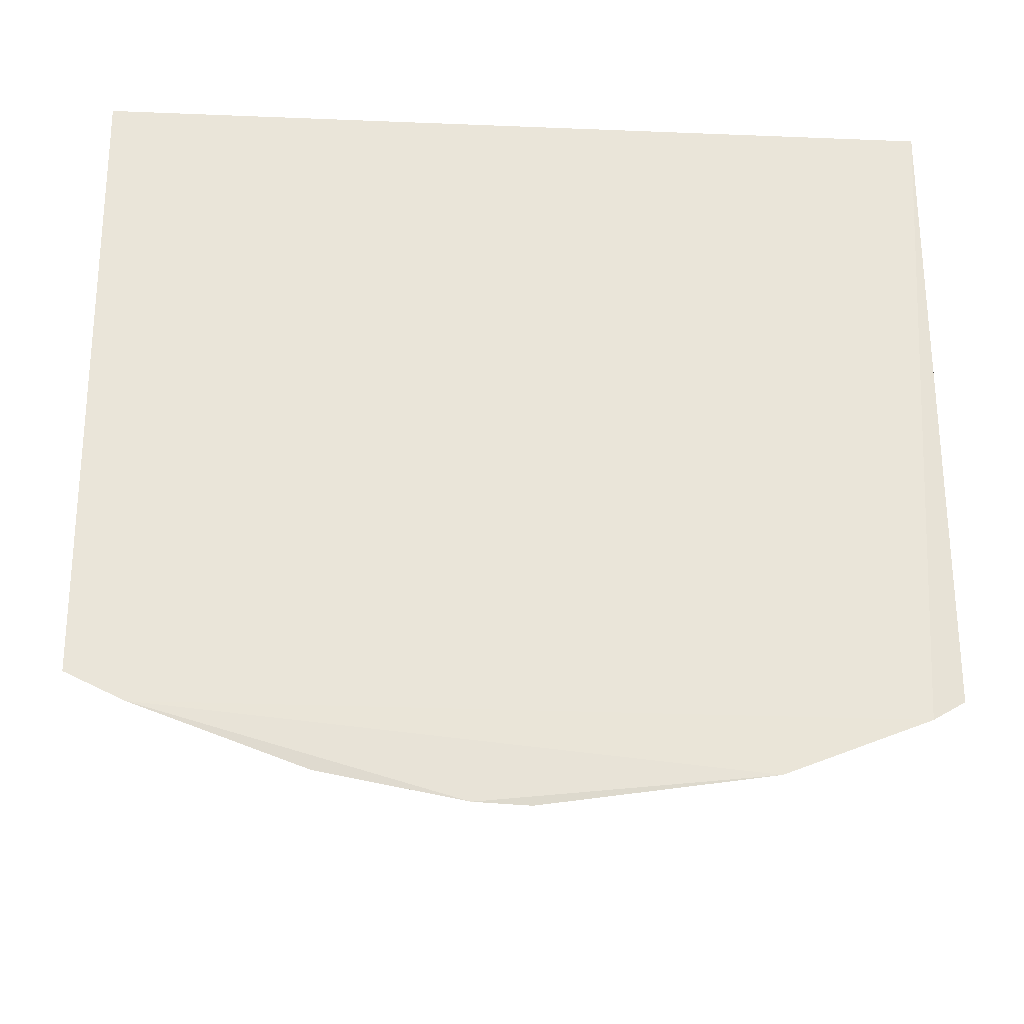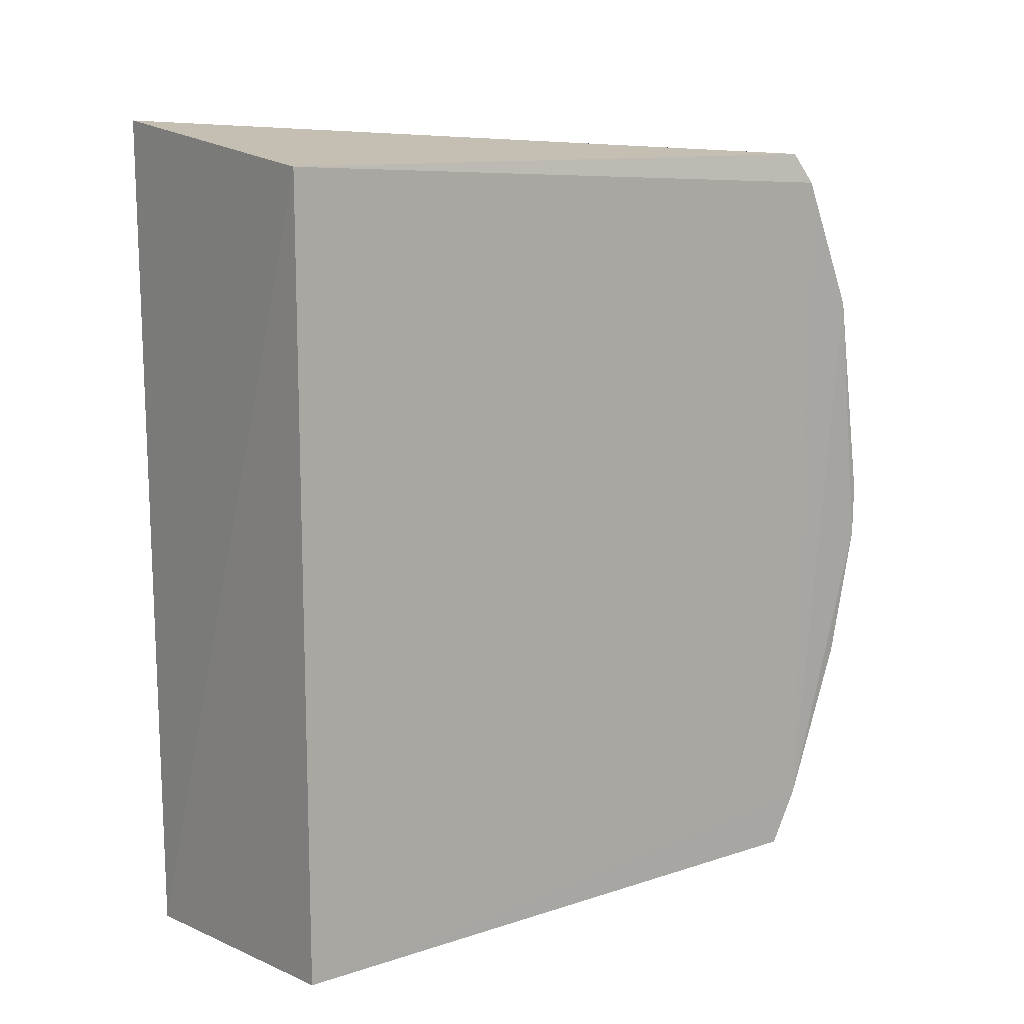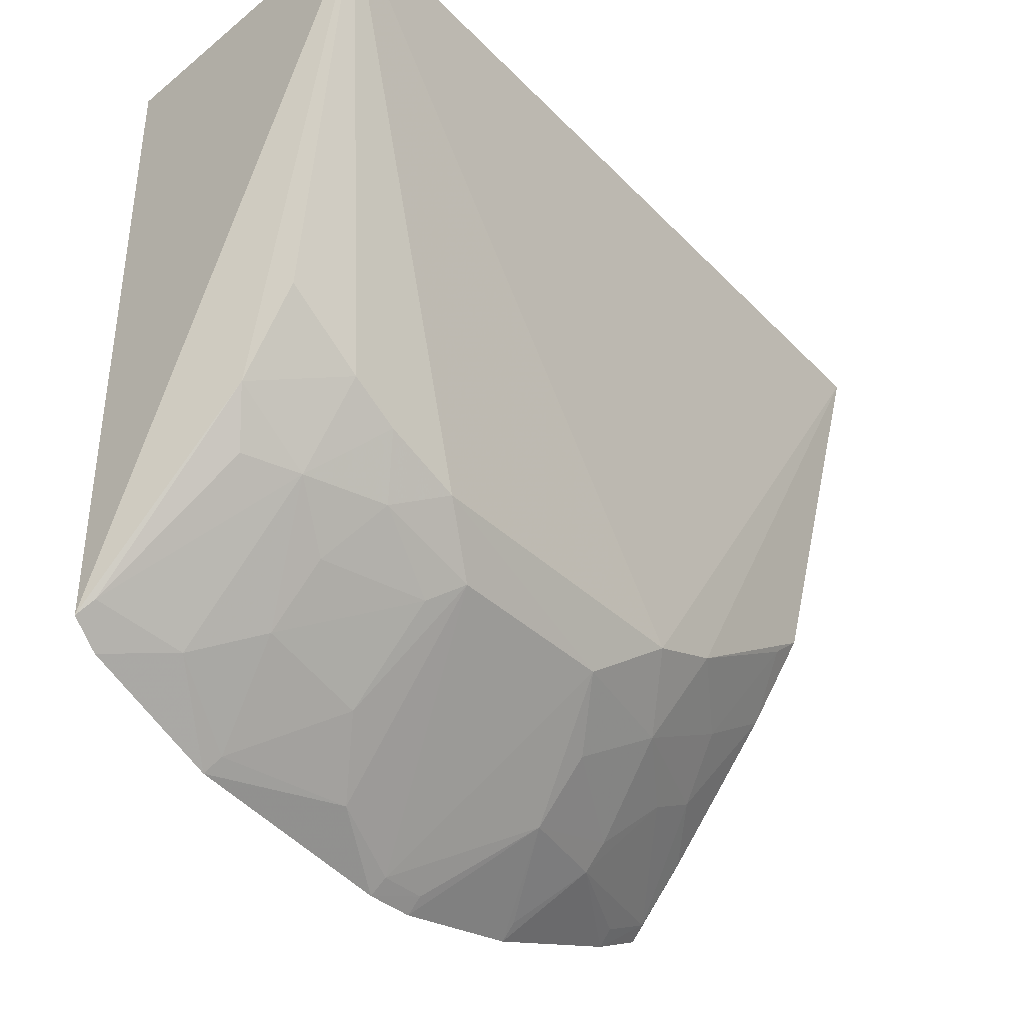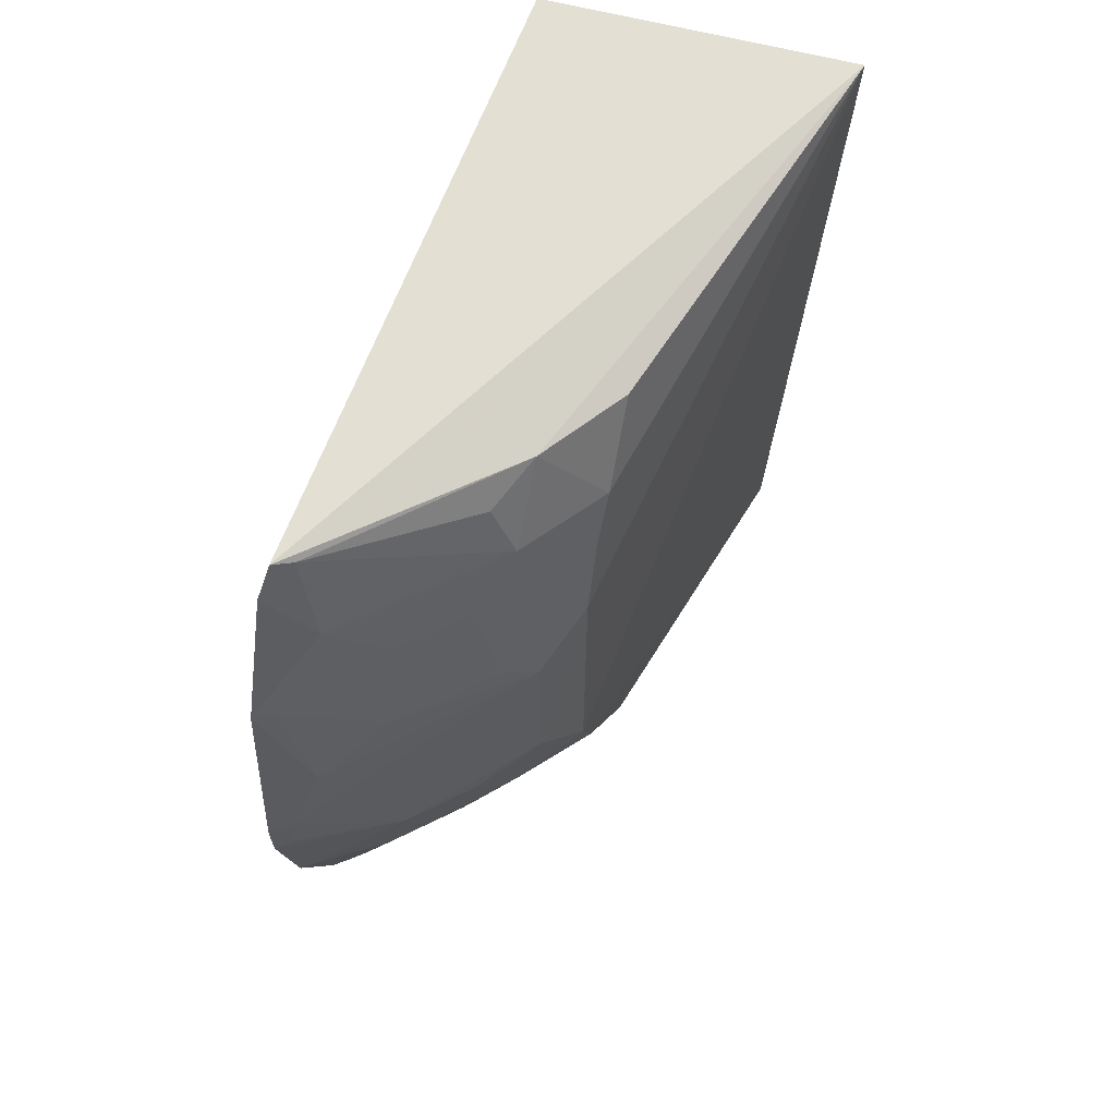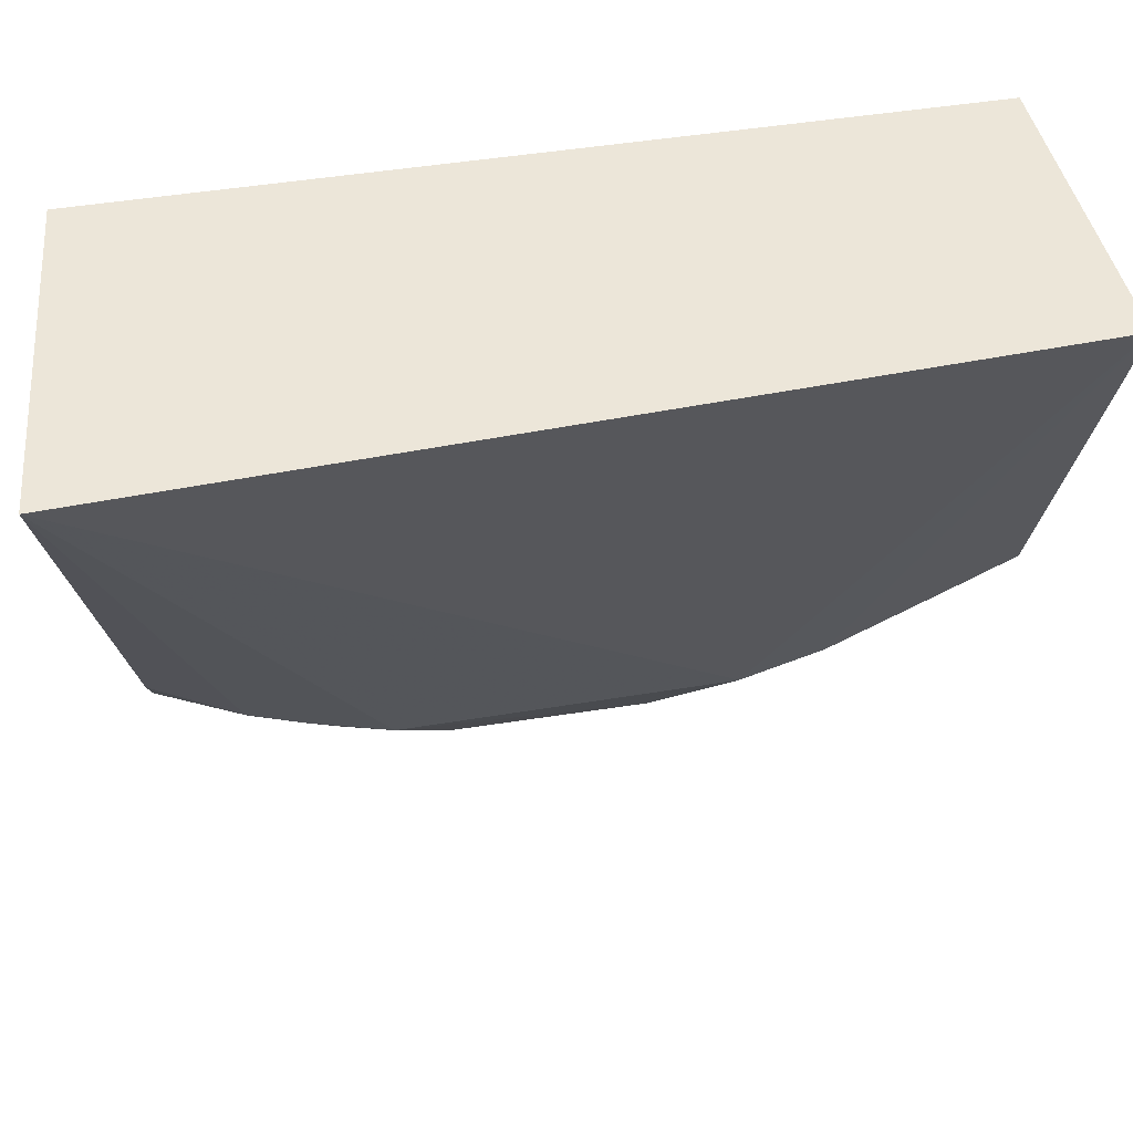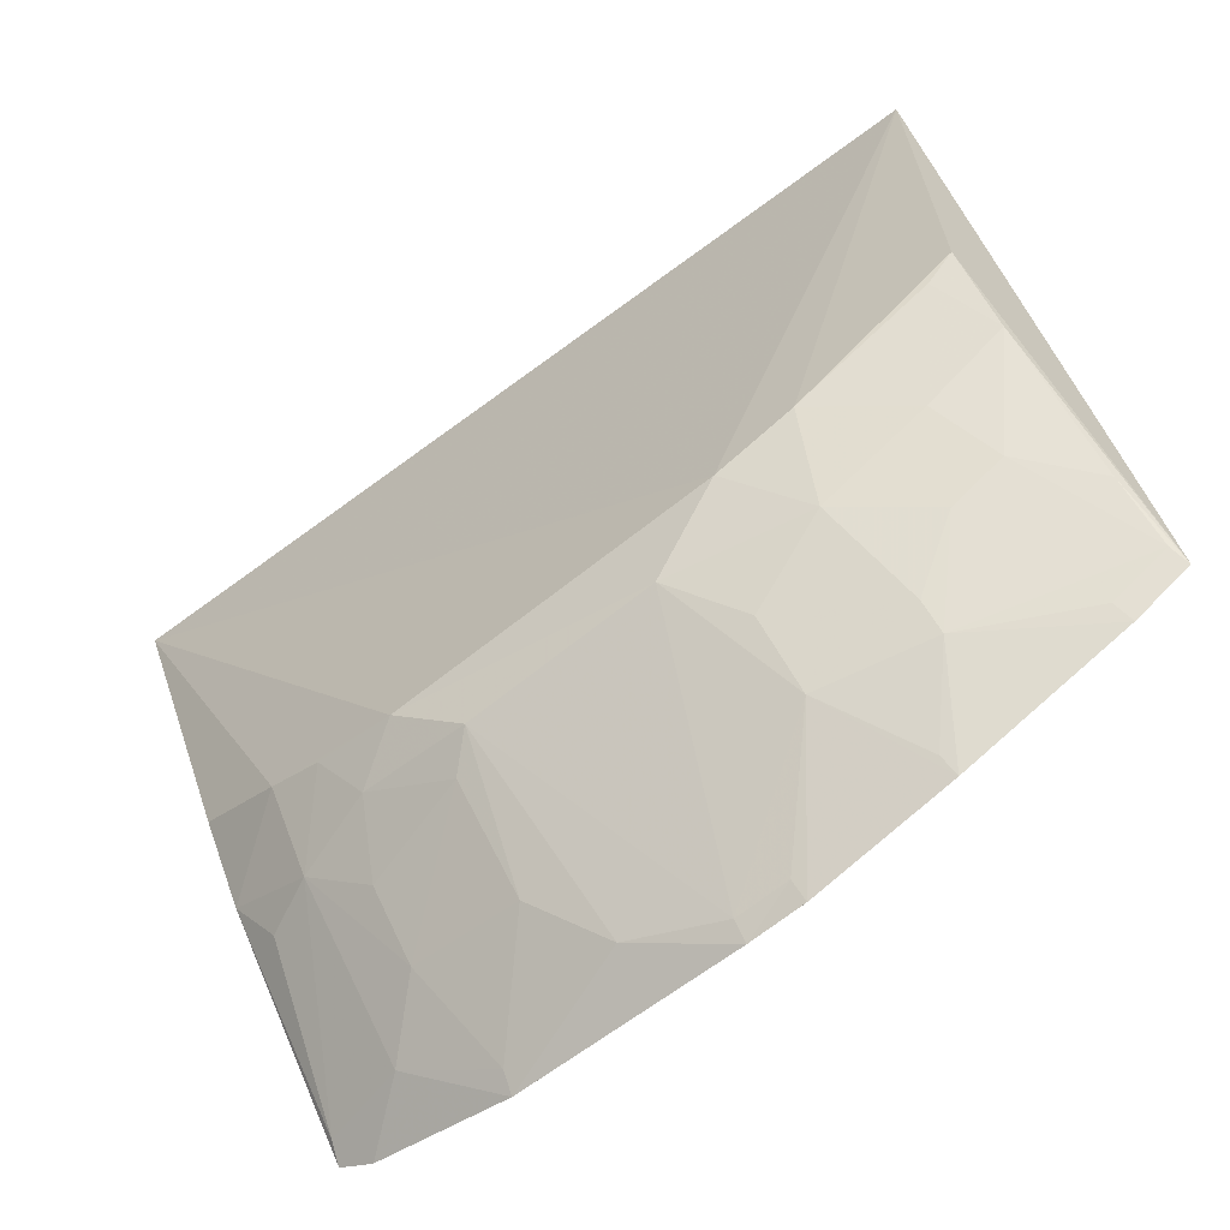
<metadata>
{"format":"obj","ext":"obj","renderer":"f3d","projection":"perspective","resolution":1024,"background":"white","views":[{"elev":-28.6,"azim":-93.5,"up":"+Y"},{"elev":12.6,"azim":-127.0,"up":"+Z"},{"elev":-37.6,"azim":39.6,"up":"+Y"},{"elev":64.1,"azim":19.5,"up":"+Z"},{"elev":52.0,"azim":80.5,"up":"+Y"},{"elev":-73.6,"azim":127.7,"up":"+Y"}]}
</metadata>
<code>
v 0.2557 -0.3988 0.1178
v 0.421 -0.009634 -0.2392
v 0.4367 -0.01553 0.2309
v 0.2652 -0.01589 0.2126
v 0.2652 -0.01589 -0.2268
v 0.2594 -0.3575 0.2093
v 0.3837 -0.2753 -0.08563
v 0.2561 -0.3687 0.1922
v 0.3846 -0.2765 0.08831
v 0.2567 -0.3543 -0.222
v 0.2664 -0.4087 -0.0007015
v 0.3532 -0.2912 0.16
v 0.3844 -0.2016 -0.2194
v 0.2562 -0.369 -0.1916
v 0.3094 -0.3632 0.07297
v 0.2815 -0.3627 0.1605
v 0.3826 -0.2159 0.2031
v 0.3833 -0.2594 -0.1284
v 0.2569 -0.4153 -0.02868
v 0.281 -0.3936 0.04527
v 0.3548 -0.3178 0.07281
v 0.3091 -0.3478 0.1312
v 0.269 -0.351 0.2061
v 0.3844 -0.2465 0.1592
v 0.353 -0.2618 0.2035
v 0.3236 -0.303 -0.1876
v 0.2575 -0.4164 0.0001429
v 0.2955 -0.3616 -0.1288
v 0.3689 -0.3061 -0.04292
v 0.2648 -0.3919 0.1153
v 0.3677 -0.2906 0.1158
v 0.3688 -0.3063 0.05788
v 0.3397 -0.2891 0.1886
v 0.354 -0.2458 -0.2185
v 0.2657 -0.4079 -0.02782
v 0.2577 -0.401 -0.1033
v 0.2661 -0.3478 -0.2191
v 0.3529 -0.305 -0.1156
v 0.339 -0.3178 0.1305
v 0.3838 -0.2609 0.1313
v 0.3822 -0.2153 -0.2034
v 0.353 -0.2745 -0.1738
v 0.3094 -0.3644 -0.07111
v 0.2657 -0.3623 -0.1885
v 0.3234 -0.3179 -0.1587
v 0.2936 -0.3187 -0.2183
v 0.3395 -0.3333 -0.07039
v 0.2668 -0.3938 -0.1015
v 0.3084 -0.3483 -0.1284
f 3 2 4
f 5 4 2
f 6 3 4
f 7 2 3
f 8 4 5
f 8 6 4
f 9 7 3
f 10 5 2
f 13 10 2
f 14 8 5
f 14 5 10
f 14 1 8
f 16 8 1
f 18 13 2
f 18 2 7
f 19 1 14
f 22 12 16
f 22 15 21
f 23 16 12
f 23 6 8
f 23 8 16
f 24 9 3
f 24 3 17
f 25 17 3
f 25 3 6
f 25 6 23
f 25 24 17
f 25 12 24
f 27 1 19
f 27 20 1
f 27 11 20
f 29 7 9
f 30 20 15
f 30 1 20
f 30 15 22
f 30 22 16
f 30 16 1
f 32 21 15
f 32 15 20
f 32 20 11
f 32 11 29
f 32 29 9
f 32 31 21
f 32 9 31
f 33 25 23
f 33 23 12
f 33 12 25
f 34 10 13
f 35 27 19
f 35 11 27
f 36 19 14
f 36 14 28
f 37 14 10
f 38 18 7
f 38 7 29
f 39 22 21
f 39 21 31
f 39 31 12
f 39 12 22
f 40 24 12
f 40 12 31
f 40 31 9
f 40 9 24
f 41 34 13
f 41 13 18
f 42 26 34
f 42 38 26
f 42 18 38
f 42 41 18
f 42 34 41
f 43 29 11
f 43 11 35
f 43 35 19
f 43 19 36
f 44 37 28
f 44 28 14
f 44 14 37
f 45 37 26
f 45 28 37
f 45 26 38
f 46 34 26
f 46 26 37
f 46 37 10
f 46 10 34
f 47 38 29
f 47 29 43
f 48 43 36
f 48 36 28
f 48 28 43
f 49 45 38
f 49 28 45
f 49 38 47
f 49 47 43
f 49 43 28

</code>
